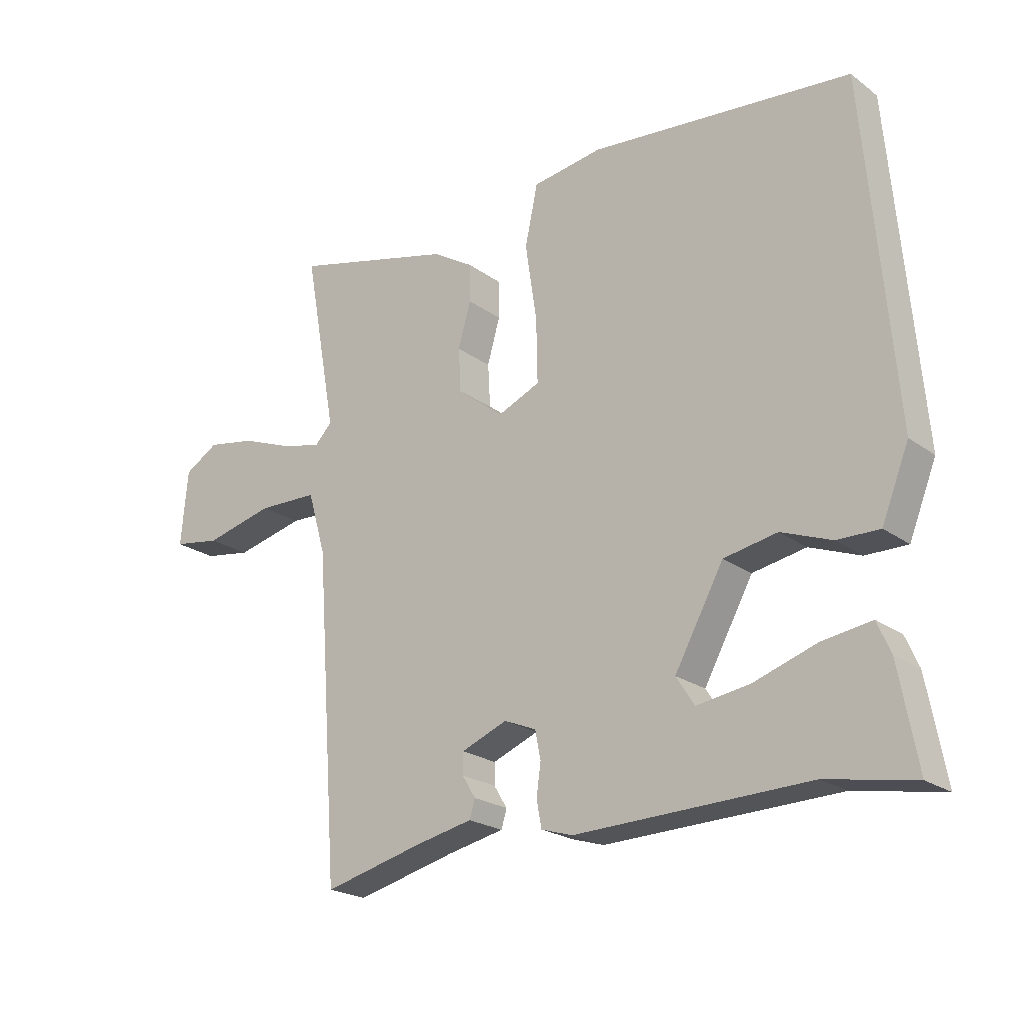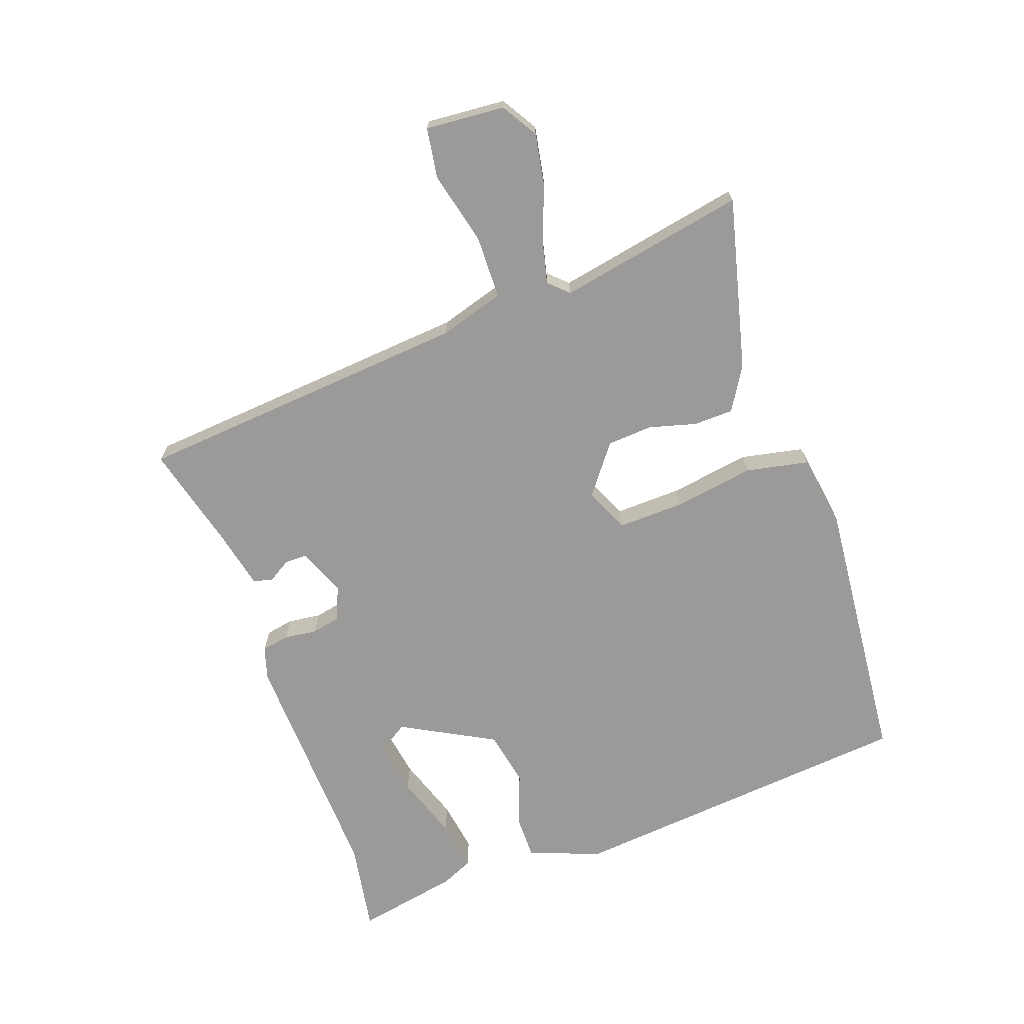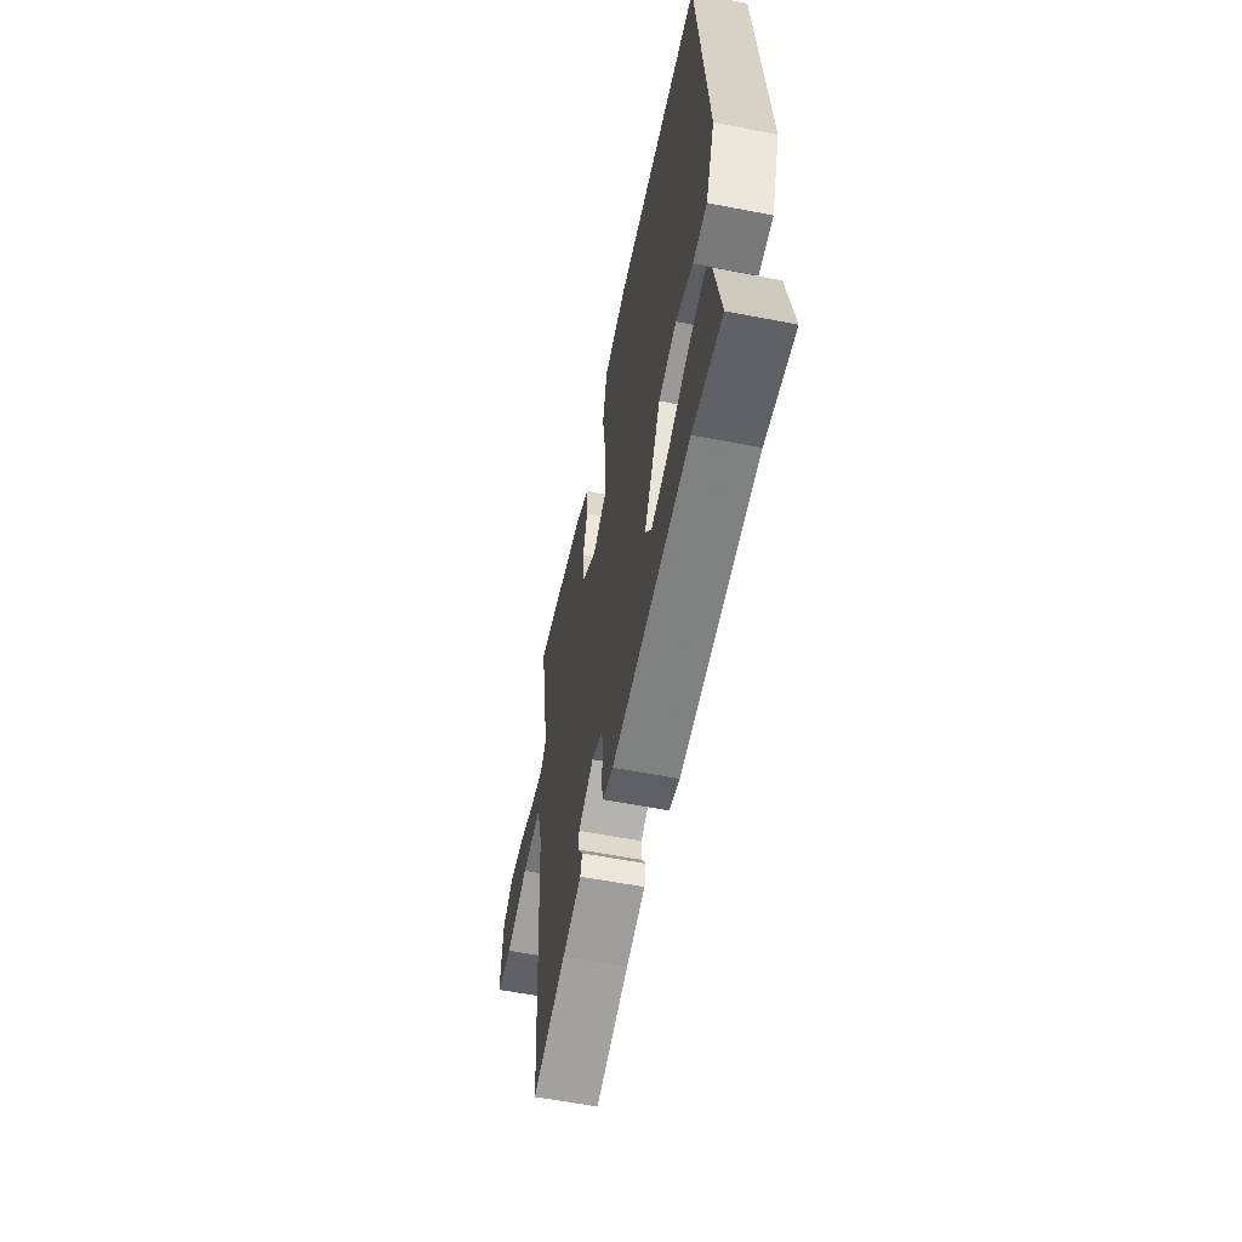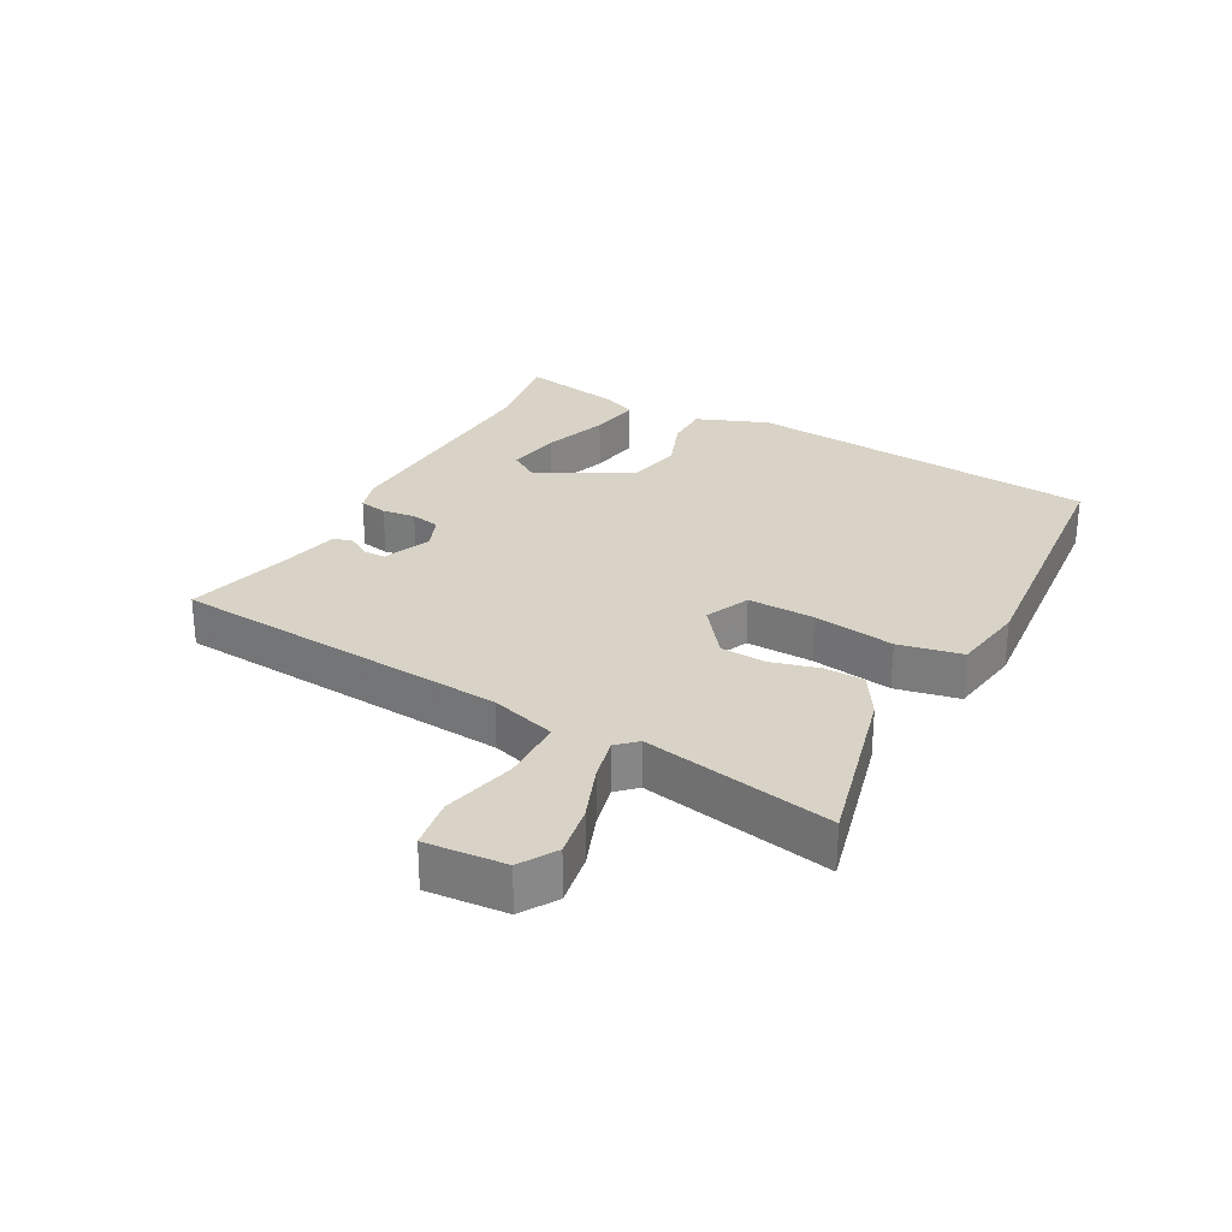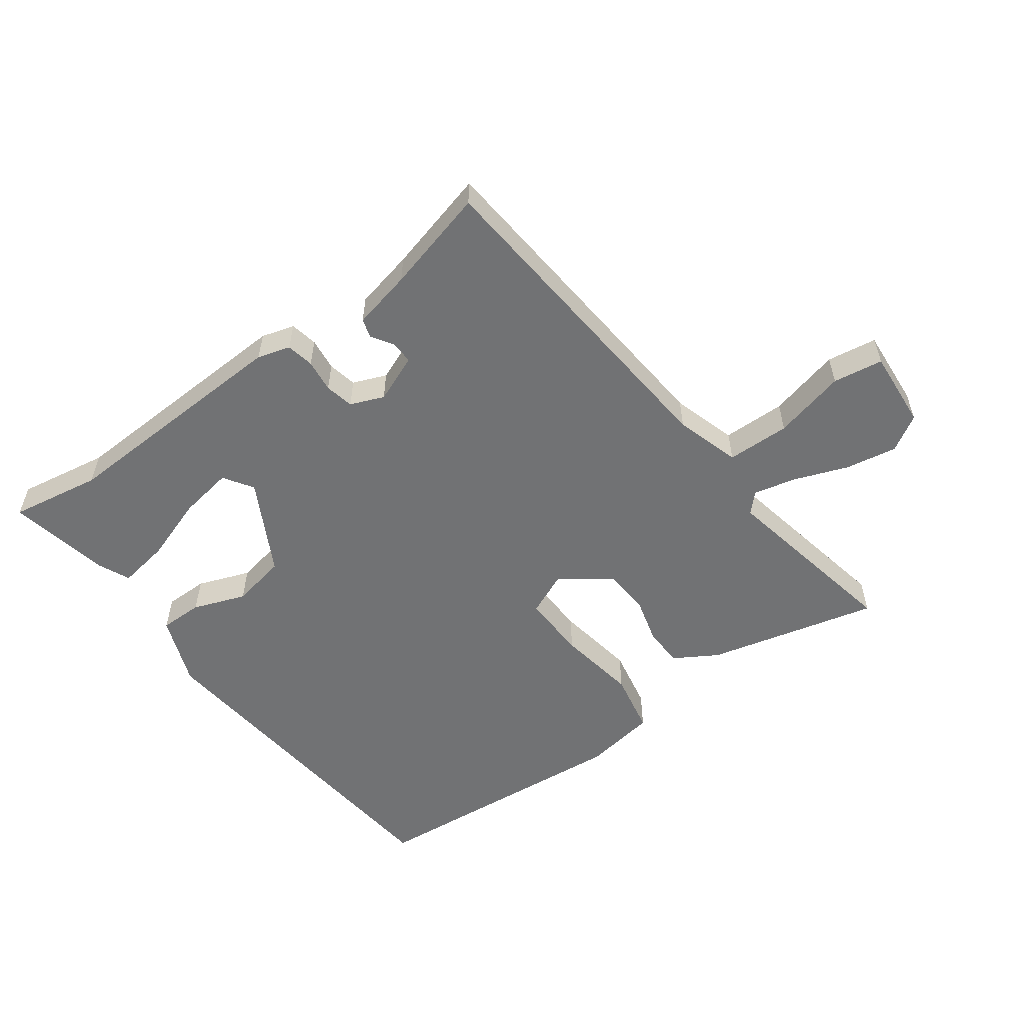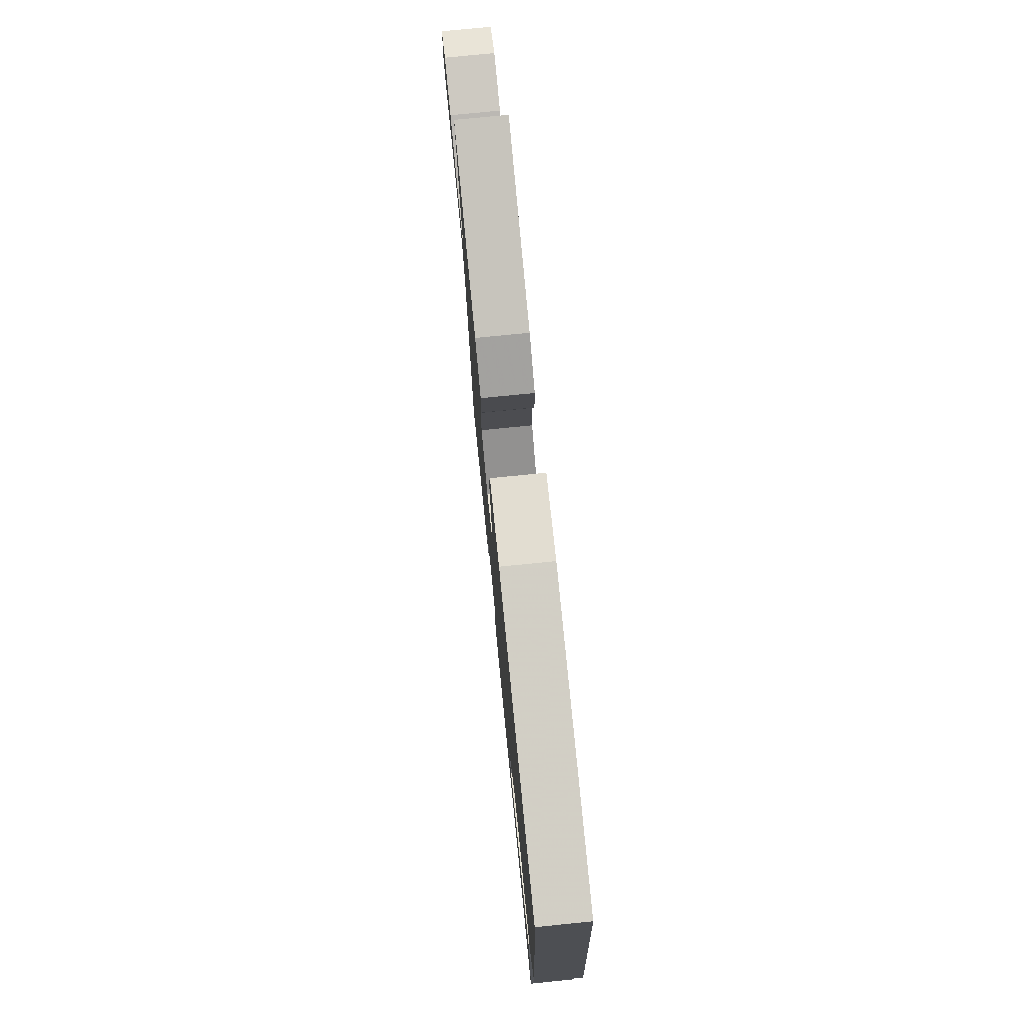
<metadata>
{"format":"obj","ext":"obj","renderer":"f3d","projection":"perspective","resolution":1024,"background":"white","views":[{"elev":-22.1,"azim":38.8,"up":"+Z"},{"elev":-69.5,"azim":-69.8,"up":"+Y"},{"elev":-58.6,"azim":78.7,"up":"+Z"},{"elev":27.9,"azim":-61.0,"up":"+Y"},{"elev":-55.4,"azim":-143.1,"up":"+Y"},{"elev":76.4,"azim":84.3,"up":"+Z"}]}
</metadata>
<code>
v -0.43 0.07 -0.503
v -0.469 0.07 0.028
v -0.499 0.07 0.131
v -0.599 0.07 0.134
v -0.714 0.07 0.107
v -0.793 0.07 0.12
v -0.782 0.07 0.245
v -0.725 0.07 0.279
v -0.644 0.07 0.264
v -0.559 0.07 0.231
v -0.491 0.07 0.214
v -0.462 0.07 0.244
v -0.516 0.07 0.541
v -0.246 0.07 0.471
v -0.178 0.07 0.429
v -0.177 0.07 0.366
v -0.198 0.07 0.292
v -0.194 0.07 0.22
v -0.117 0.07 0.16
v -0.047 0.07 0.19
v -0.049 0.07 0.295
v -0.068 0.07 0.423
v -0.047 0.07 0.522
v 0.069 0.07 0.539
v 0.5 0.07 0.495
v 0.547 0.07 -0.063
v 0.502 0.07 -0.175
v 0.433 0.07 -0.174
v 0.35 0.07 -0.142
v 0.262 0.07 -0.158
v 0.181 0.07 -0.304
v 0.211 0.07 -0.351
v 0.298 0.07 -0.338
v 0.401 0.07 -0.304
v 0.483 0.07 -0.292
v 0.505 0.07 -0.343
v 0.535 0.07 -0.506
v 0.391 0.07 -0.48
v 0.008 0.07 -0.491
v -0.044 0.07 -0.475
v -0.052 0.07 -0.431
v -0.045 0.07 -0.379
v -0.054 0.07 -0.333
v -0.107 0.07 -0.311
v -0.183 0.07 -0.341
v -0.183 0.07 -0.376
v -0.161 0.07 -0.412
v -0.17 0.07 -0.442
v -0.265 0.07 -0.462
v -0.43 0 -0.503
v -0.469 0 0.028
v -0.499 0 0.131
v -0.599 0 0.134
v -0.714 0 0.107
v -0.793 0 0.12
v -0.782 0 0.245
v -0.725 0 0.279
v -0.644 0 0.264
v -0.559 0 0.231
v -0.491 0 0.214
v -0.462 0 0.244
v -0.516 0 0.541
v -0.246 0 0.471
v -0.178 0 0.429
v -0.177 0 0.366
v -0.198 0 0.292
v -0.194 0 0.22
v -0.117 0 0.16
v -0.047 0 0.19
v -0.049 0 0.295
v -0.068 0 0.423
v -0.047 0 0.522
v 0.069 0 0.539
v 0.5 0 0.495
v 0.547 0 -0.063
v 0.502 0 -0.175
v 0.433 0 -0.174
v 0.35 0 -0.142
v 0.262 0 -0.158
v 0.181 0 -0.304
v 0.211 0 -0.351
v 0.298 0 -0.338
v 0.401 0 -0.304
v 0.483 0 -0.292
v 0.505 0 -0.343
v 0.535 0 -0.506
v 0.391 0 -0.48
v 0.008 0 -0.491
v -0.044 0 -0.475
v -0.052 0 -0.431
v -0.045 0 -0.379
v -0.054 0 -0.333
v -0.107 0 -0.311
v -0.183 0 -0.341
v -0.183 0 -0.376
v -0.161 0 -0.412
v -0.17 0 -0.442
v -0.265 0 -0.462
f 46 47 48 49
f 45 46 49 1
f 39 40 41 42
f 38 39 42 43
f 37 38 43 44
f 33 34 35 36
f 32 33 36 37
f 26 27 28 29
f 26 29 30
f 25 26 30
f 24 25 30 31
f 21 22 23 24
f 20 21 24 31
f 14 15 16 17
f 12 13 14 17
f 11 12 17 18
f 7 8 9 10
f 7 10 11
f 4 5 6 7
f 3 4 7 11
f 2 3 11 18
f 45 1 2 18
f 32 37 44
f 31 32 44
f 19 20 31 44
f 18 19 44 45
f 98 97 96 95
f 50 98 95 94
f 91 90 89 88
f 92 91 88 87
f 93 92 87 86
f 85 84 83 82
f 86 85 82 81
f 78 77 76 75
f 79 78 75
f 79 75 74
f 80 79 74 73
f 73 72 71 70
f 80 73 70 69
f 66 65 64 63
f 66 63 62 61
f 67 66 61 60
f 59 58 57 56
f 60 59 56
f 56 55 54 53
f 60 56 53 52
f 67 60 52 51
f 67 51 50 94
f 93 86 81
f 93 81 80
f 93 80 69 68
f 94 93 68 67
f 1 50 51 2
f 2 51 52 3
f 3 52 53 4
f 4 53 54 5
f 5 54 55 6
f 6 55 56 7
f 7 56 57 8
f 8 57 58 9
f 9 58 59 10
f 10 59 60 11
f 11 60 61 12
f 12 61 62 13
f 13 62 63 14
f 14 63 64 15
f 15 64 65 16
f 16 65 66 17
f 17 66 67 18
f 18 67 68 19
f 19 68 69 20
f 20 69 70 21
f 21 70 71 22
f 22 71 72 23
f 23 72 73 24
f 24 73 74 25
f 25 74 75 26
f 26 75 76 27
f 27 76 77 28
f 28 77 78 29
f 29 78 79 30
f 30 79 80 31
f 31 80 81 32
f 32 81 82 33
f 33 82 83 34
f 34 83 84 35
f 35 84 85 36
f 36 85 86 37
f 37 86 87 38
f 38 87 88 39
f 39 88 89 40
f 40 89 90 41
f 41 90 91 42
f 42 91 92 43
f 43 92 93 44
f 44 93 94 45
f 45 94 95 46
f 46 95 96 47
f 47 96 97 48
f 48 97 98 49
f 49 98 50 1

</code>
